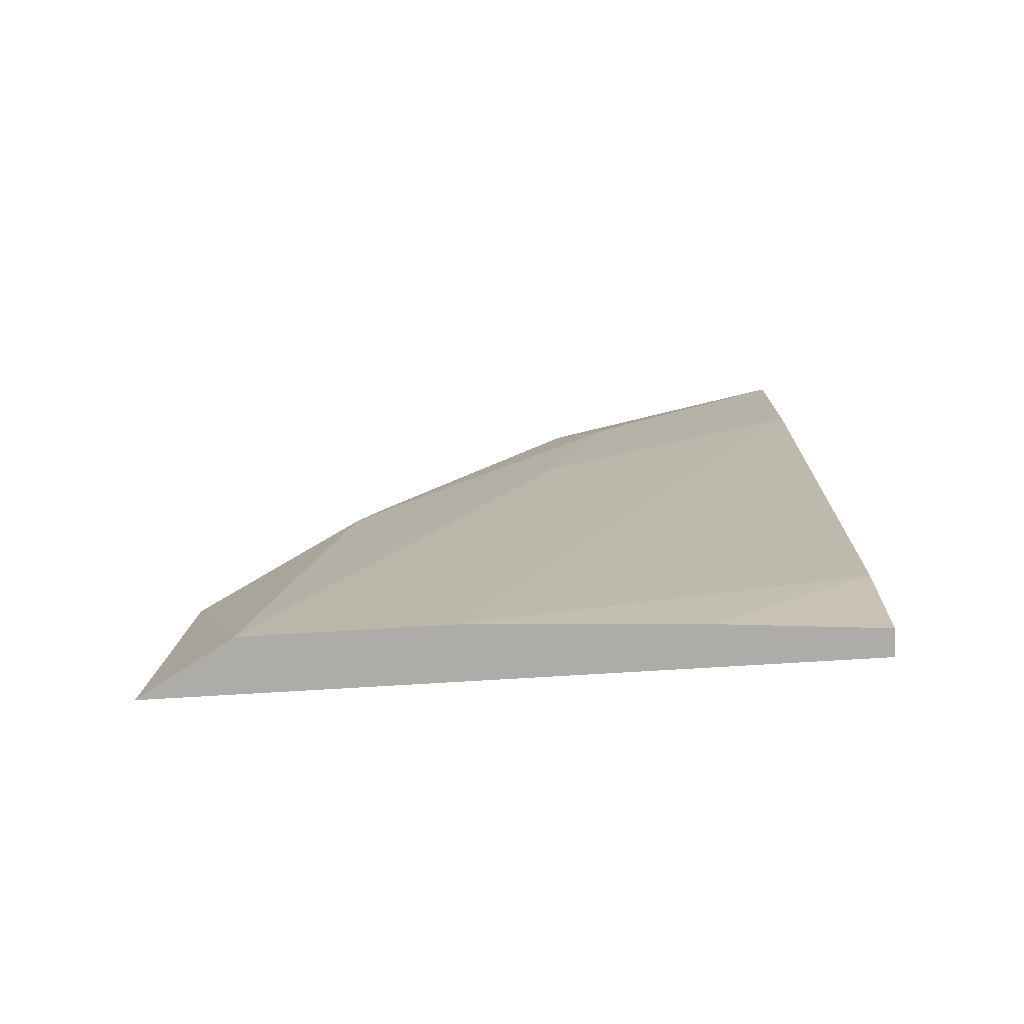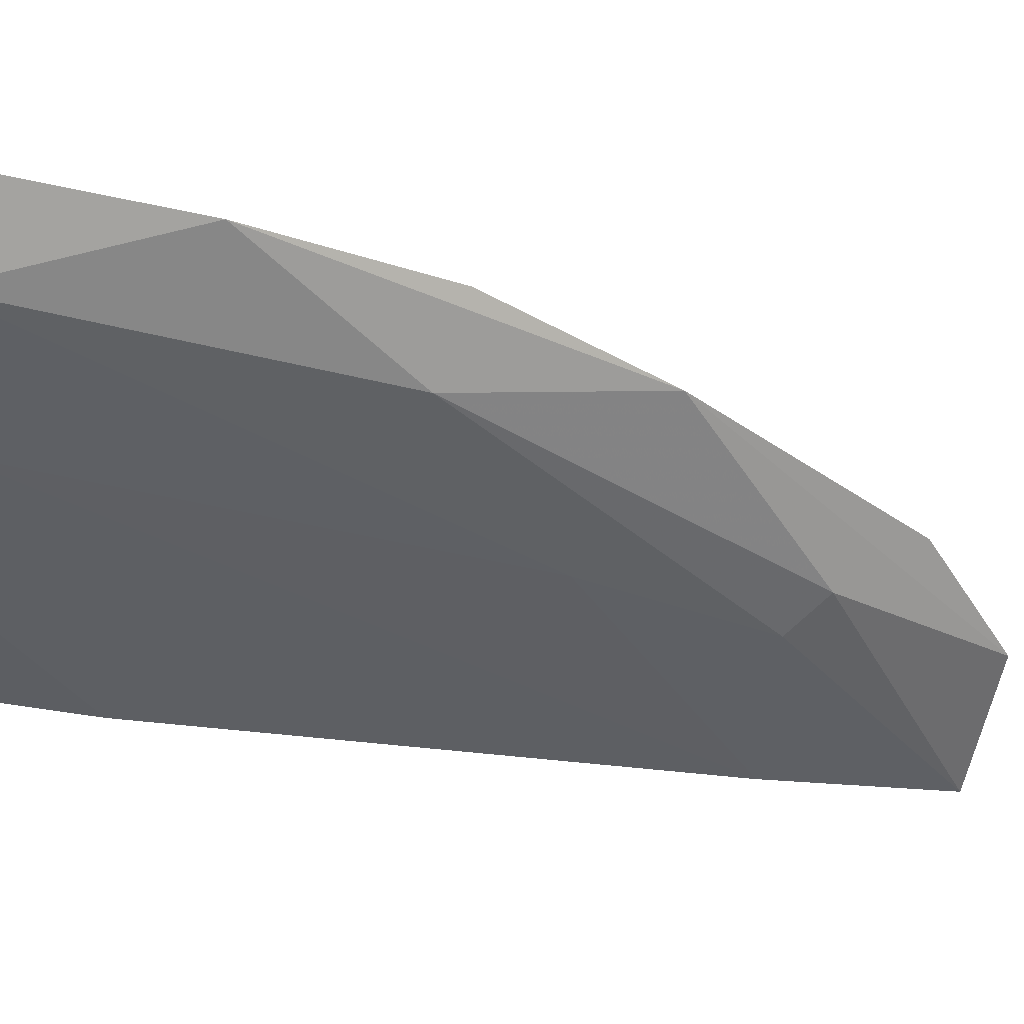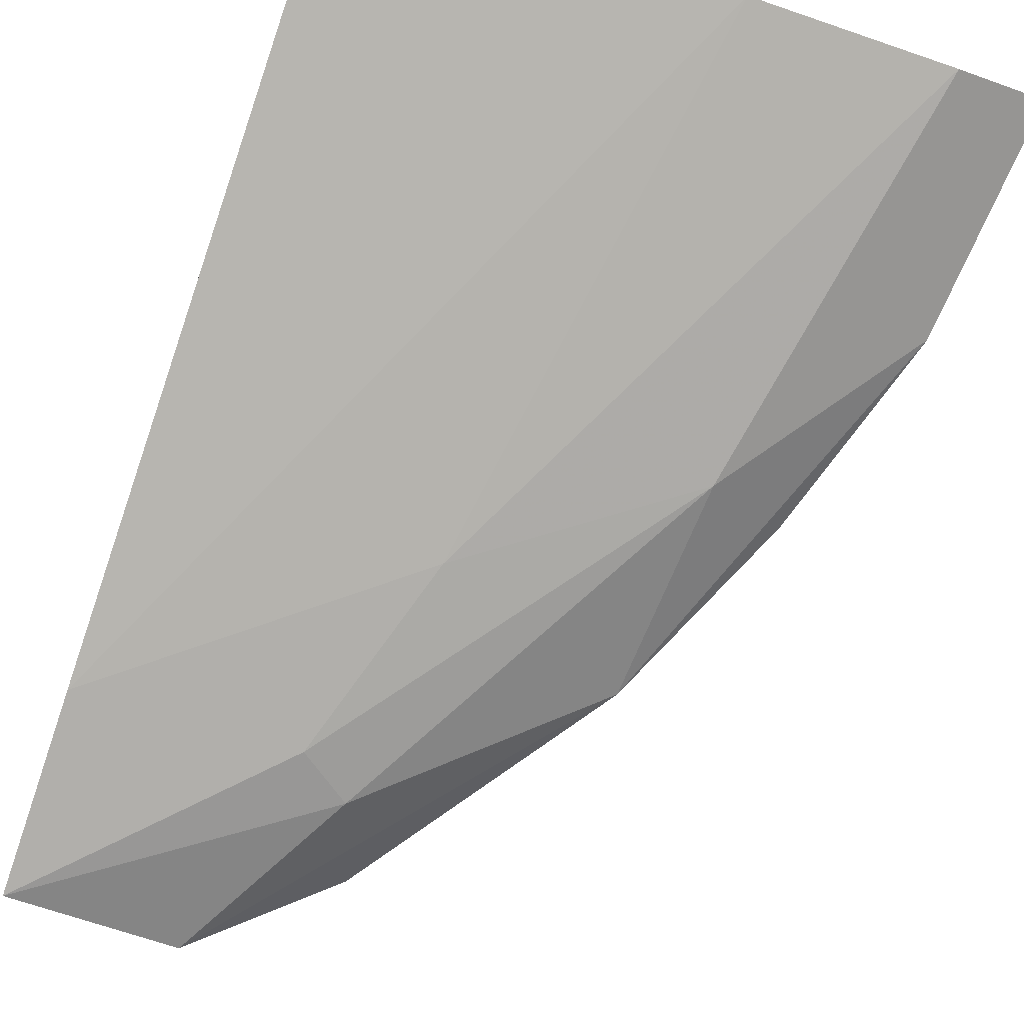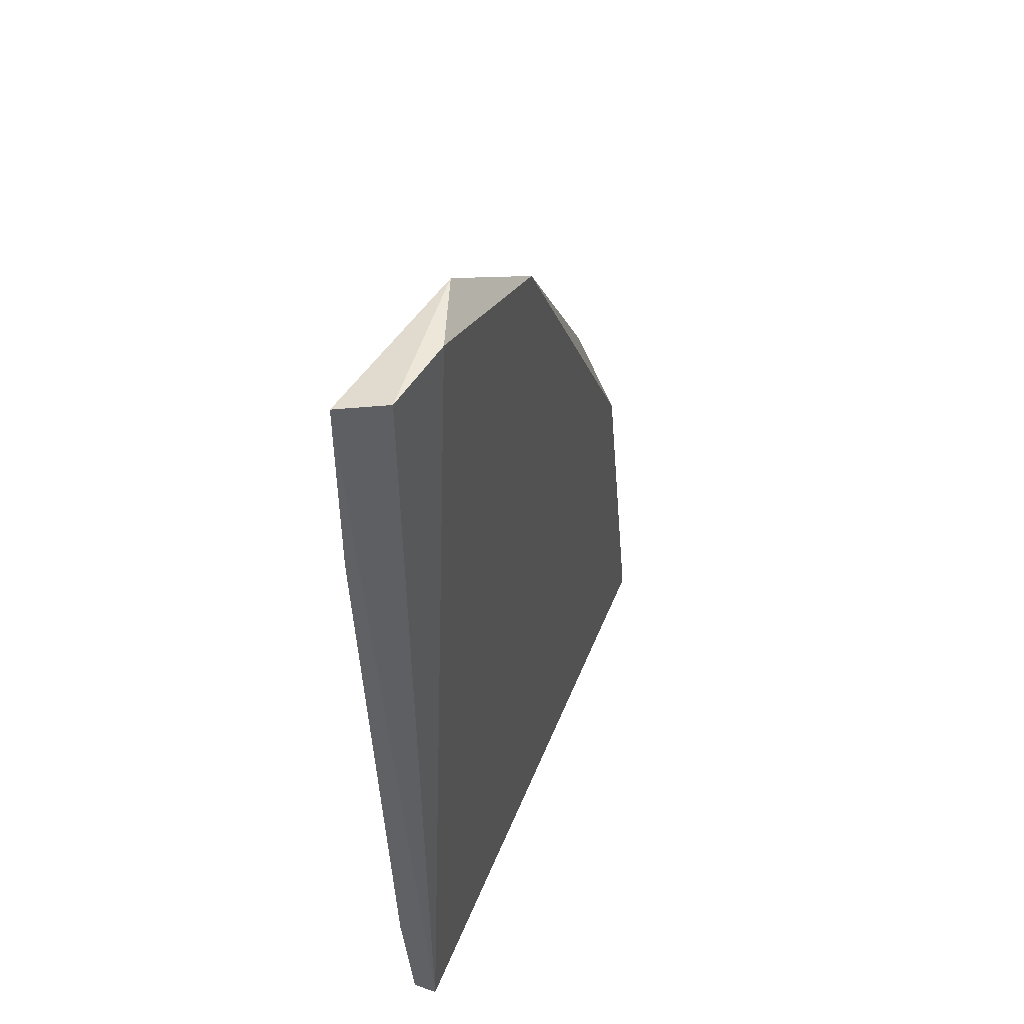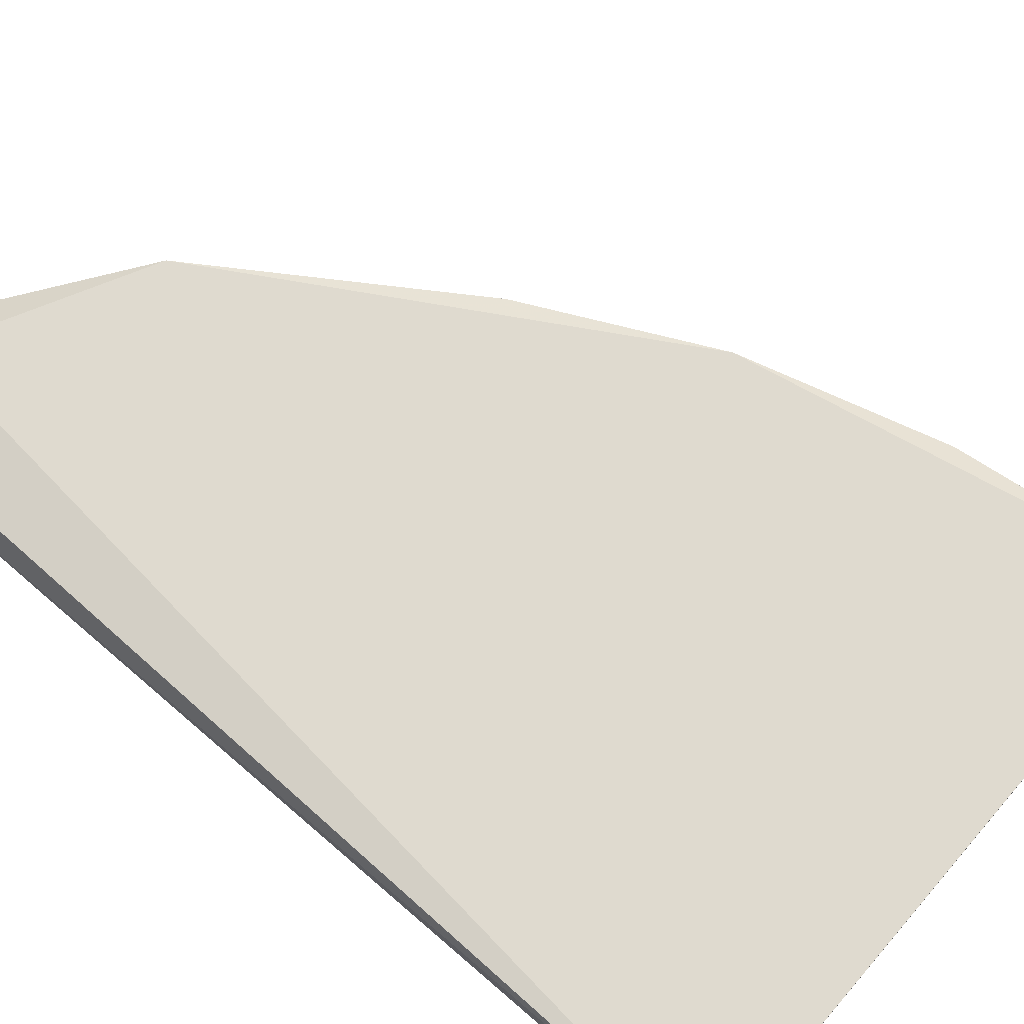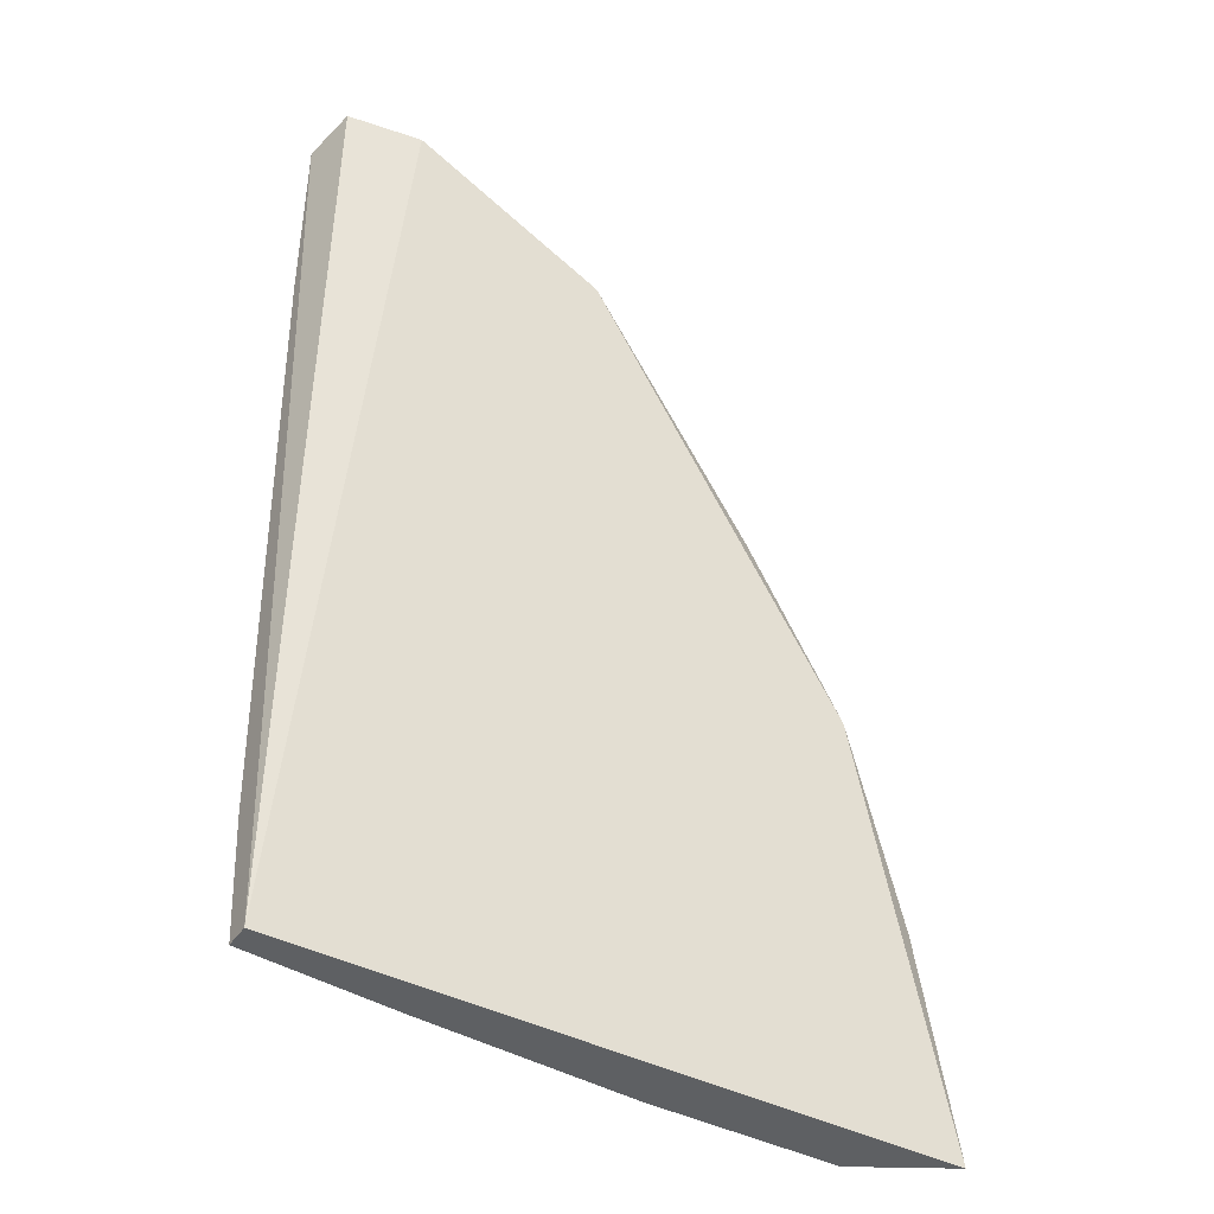
<metadata>
{"format":"obj","ext":"obj","renderer":"f3d","projection":"perspective","resolution":1024,"background":"white","views":[{"elev":-76.9,"azim":-176.6,"up":"+Y"},{"elev":-42.9,"azim":84.2,"up":"+Z"},{"elev":-78.2,"azim":-18.7,"up":"+Z"},{"elev":50.1,"azim":-68.6,"up":"+Y"},{"elev":70.6,"azim":-49.0,"up":"+Z"},{"elev":-42.3,"azim":-31.6,"up":"+Y"}]}
</metadata>
<code>
v 0.03646 0.05134 -0.003481
v 0.06398 0.04316 -0.000506
v 0.03646 0.006711 -0.00125
v 0.04539 0.006711 -0.001993
v 0.03646 0.06324 -0.003481
v 0.04168 0.06399 0.000238
v 0.0744 0.006711 0.000238
v 0.06919 0.006711 -0.002737
v 0.03646 0.006711 0.000238
v 0.06473 0.03052 -0.002737
v 0.05358 0.05803 0.000238
v 0.03721 0.06399 -0.000506
v 0.04911 0.0506 -0.003481
v 0.07291 0.02011 -0.000506
v 0.04614 0.06399 -0.00125
v 0.05804 0.006711 -0.002737
v 0.05209 0.05283 -0.002737
v 0.06919 0.03201 0.000238
v 0.03646 0.01415 -0.001993
v 0.05283 0.03869 -0.003481
f 13 5 17
f 14 2 18
f 15 2 17
f 5 15 17
f 10 13 17
f 2 11 18
f 11 7 18
f 10 8 20
f 4 3 19
f 3 1 19
f 16 4 19
f 1 16 19
f 13 10 20
f 1 13 20
f 2 10 17
f 8 16 20
f 7 14 18
f 8 4 16
f 5 9 12
f 5 12 15
f 16 1 20
f 3 4 7
f 12 6 15
f 5 3 9
f 3 7 9
f 7 6 9
f 6 7 11
f 7 4 8
f 9 6 12
f 1 5 13
f 7 8 14
f 10 2 14
f 8 10 14
f 11 2 15
f 6 11 15
f 3 5 1

</code>
